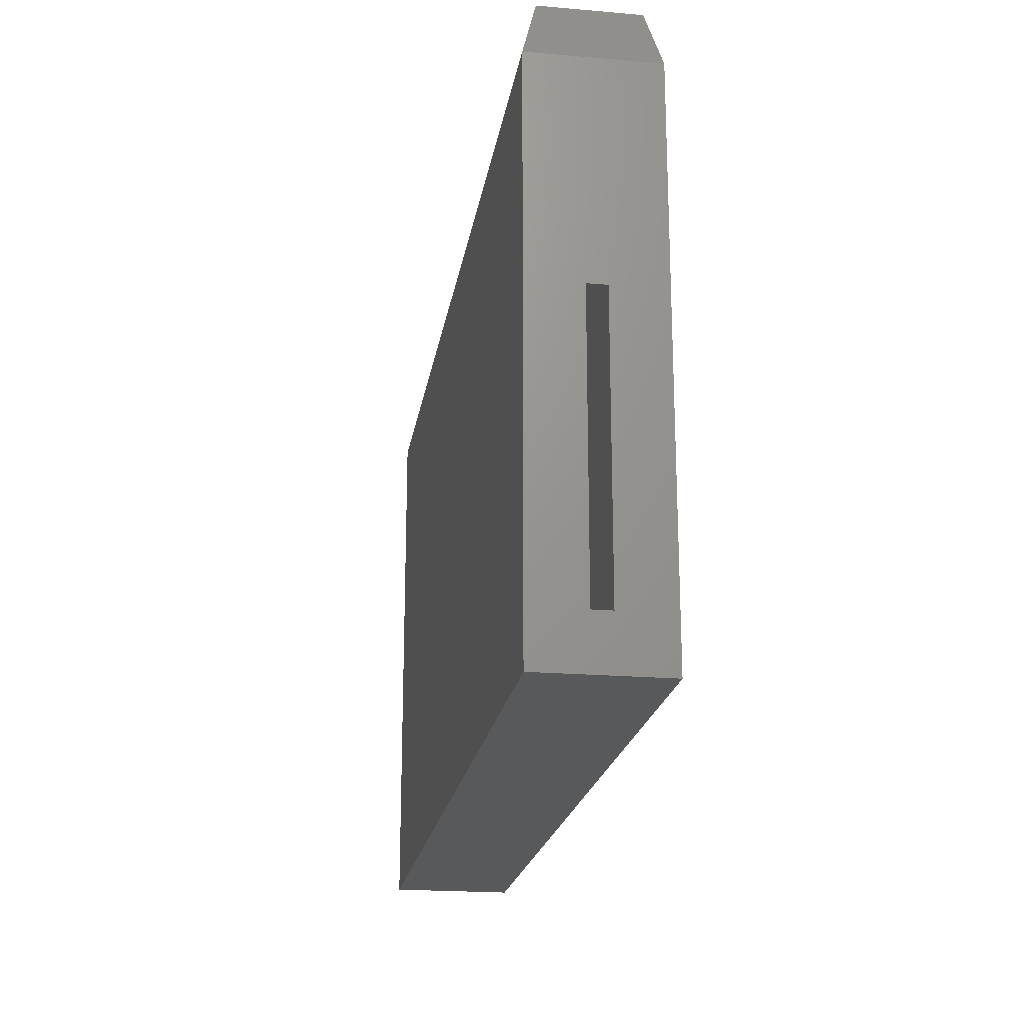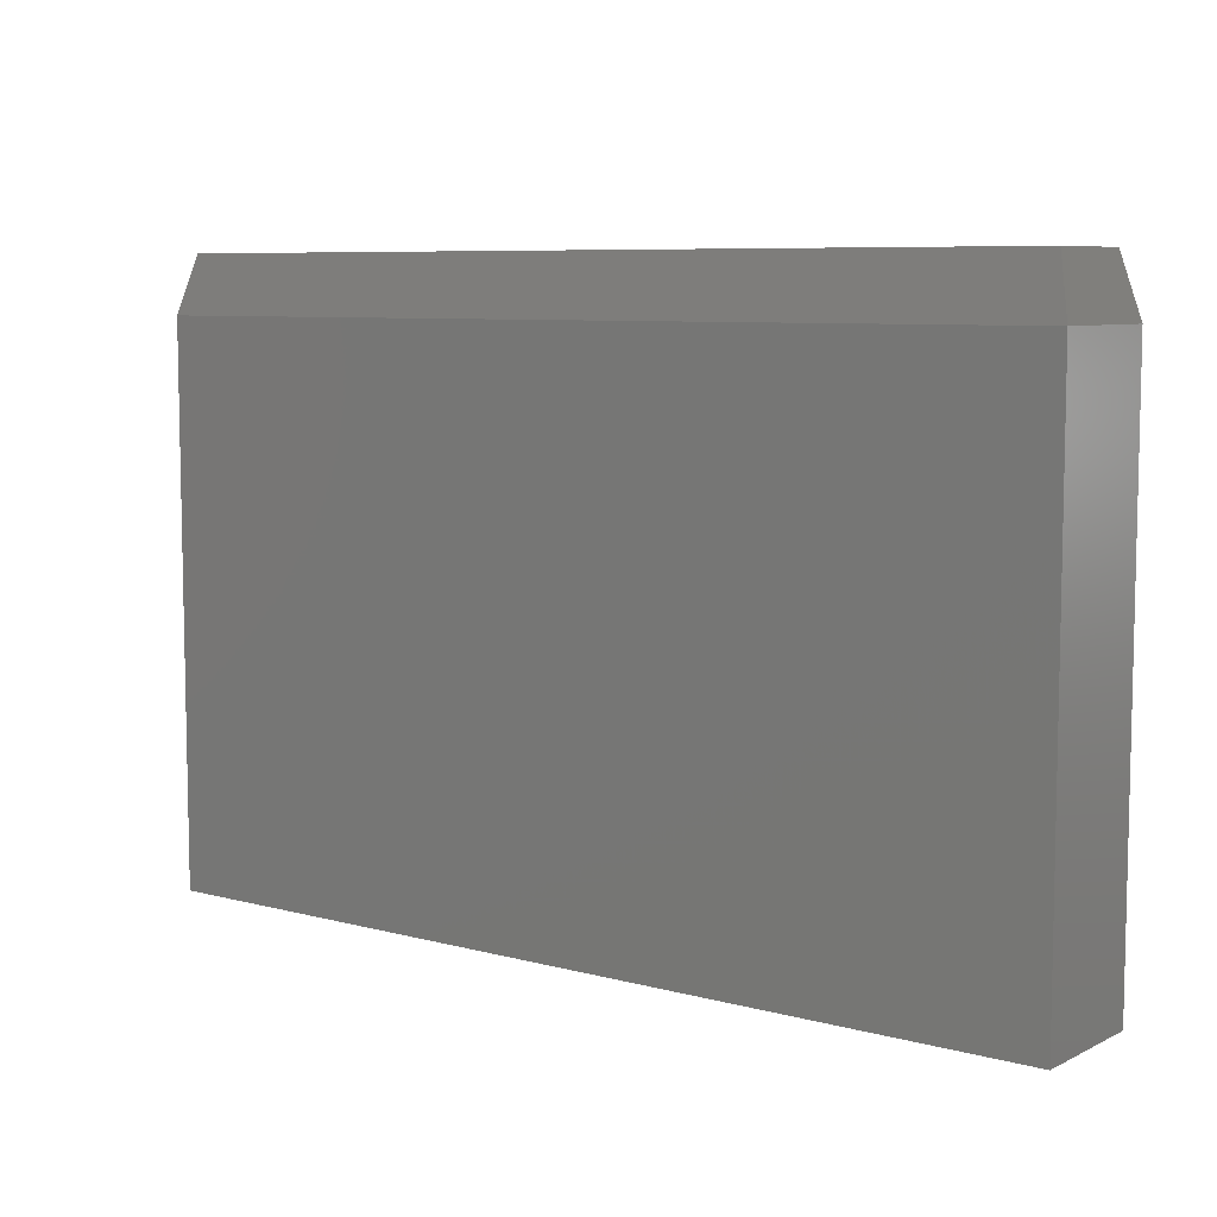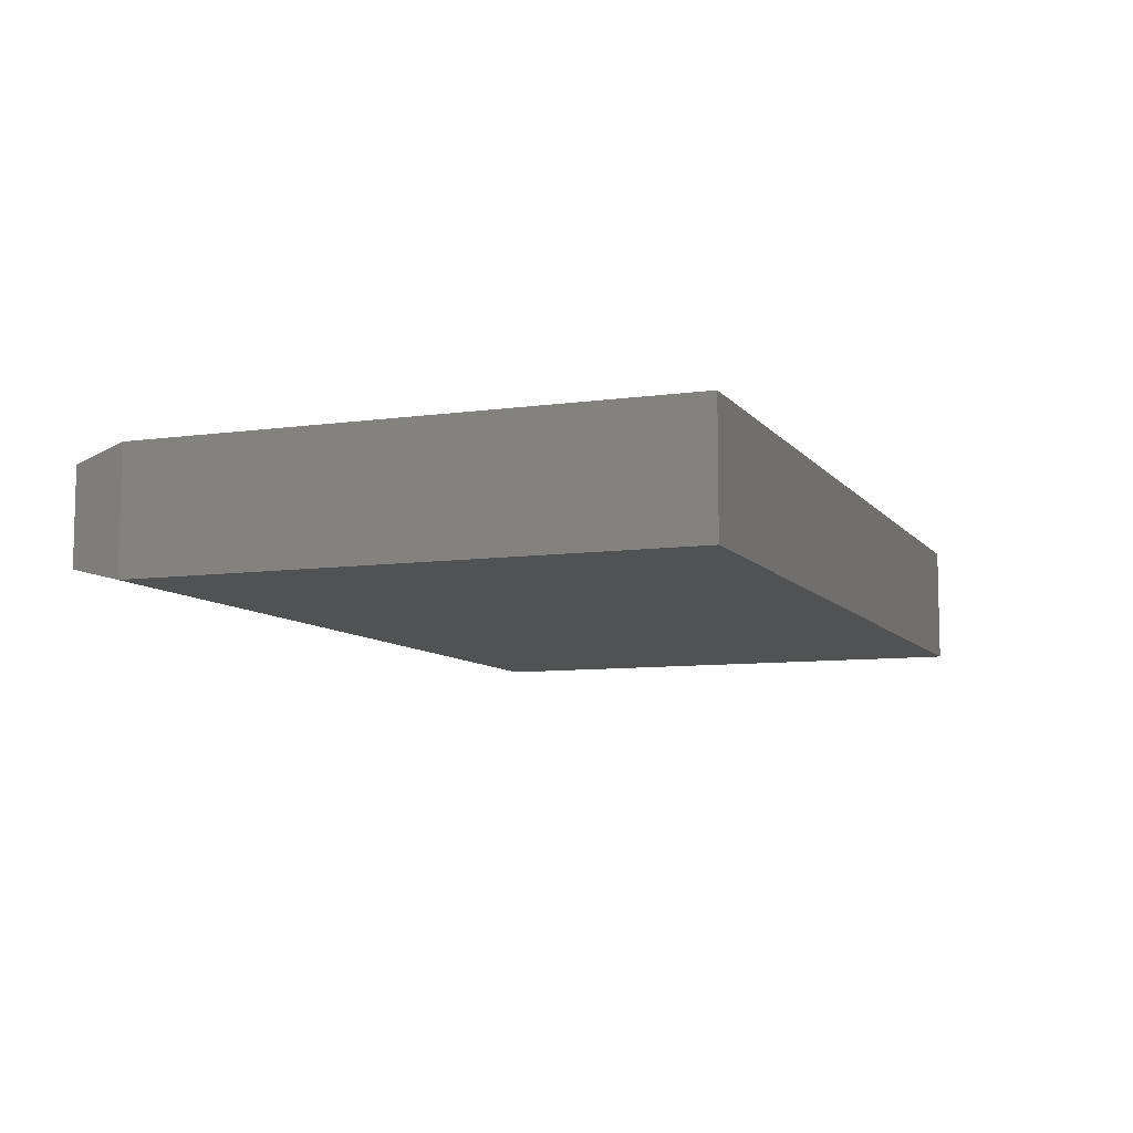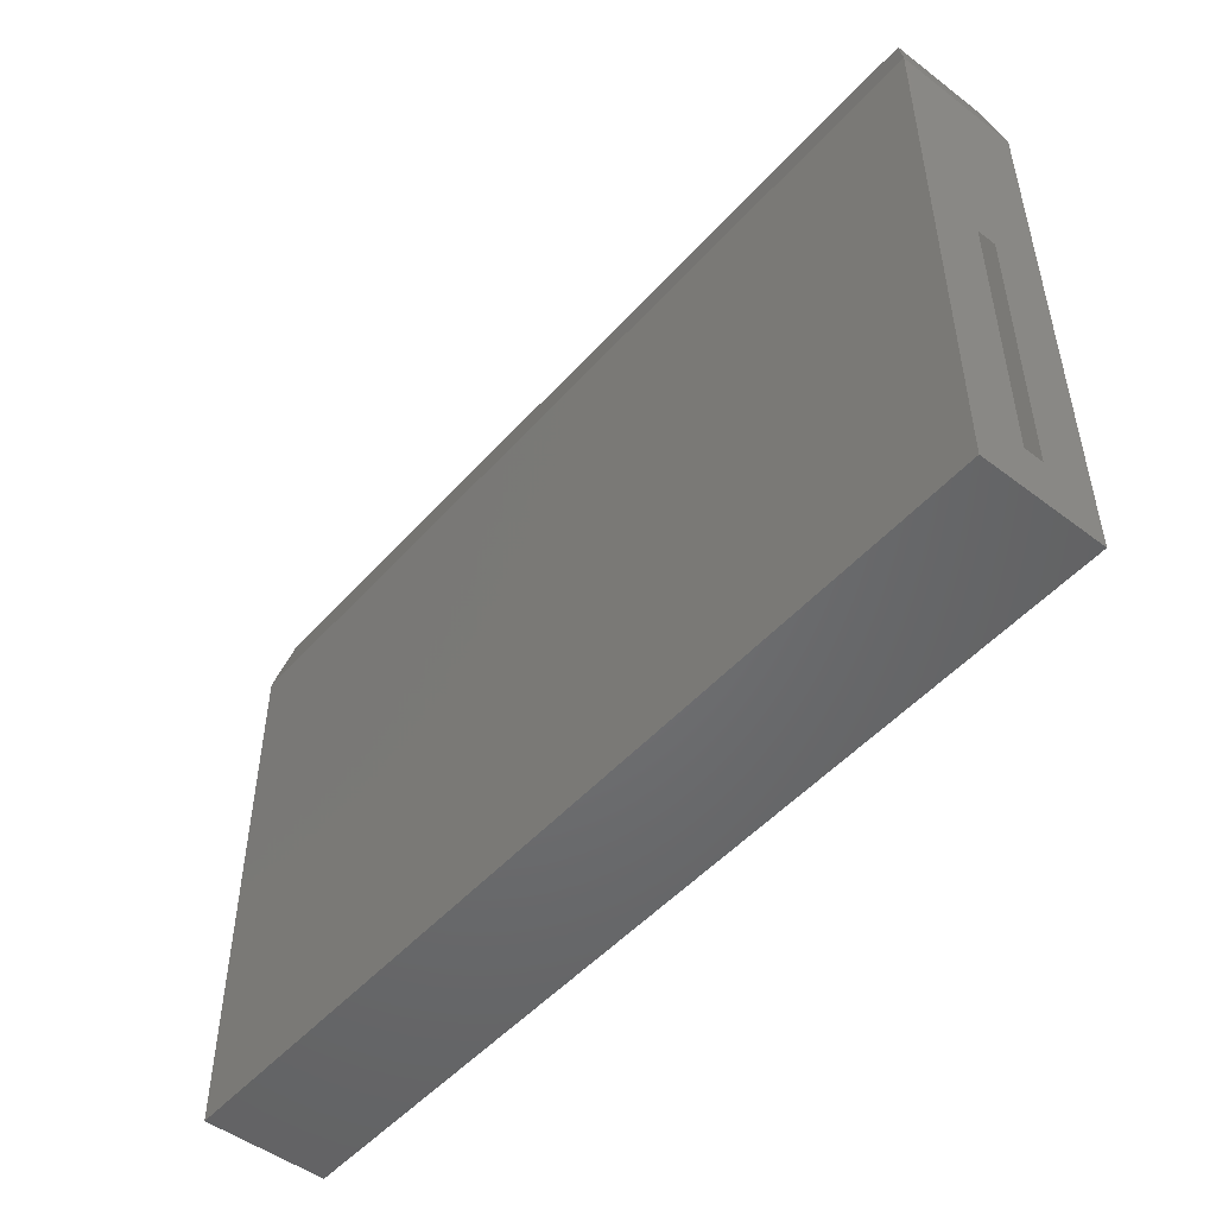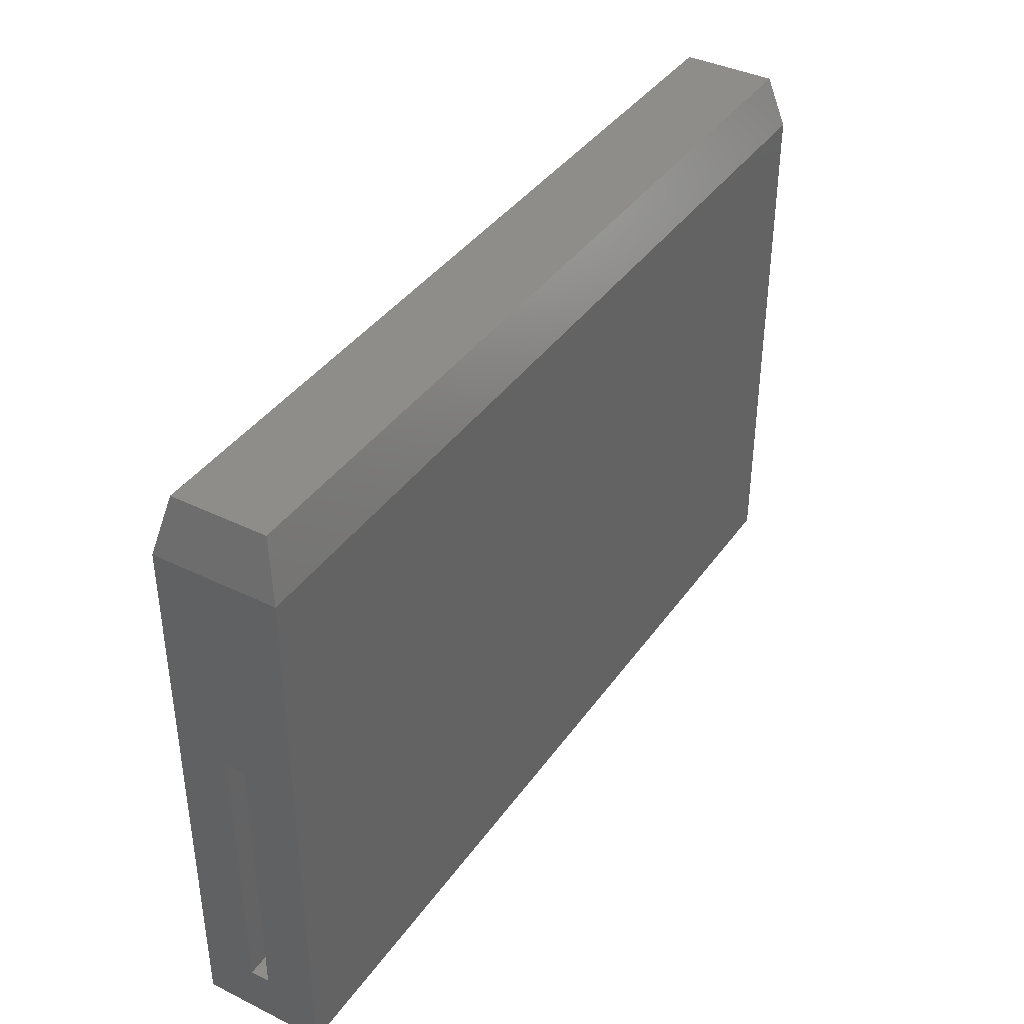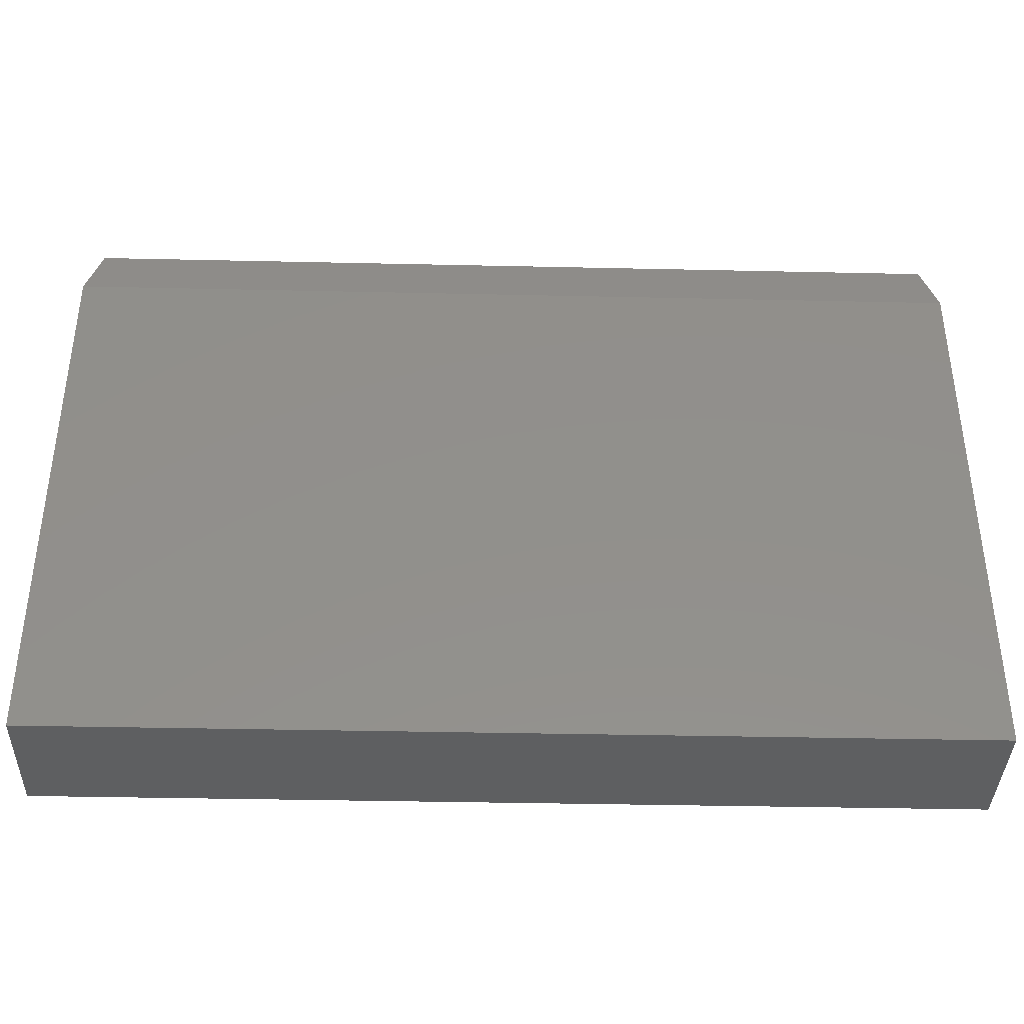
<metadata>
{"format":"stl","ext":"stl","renderer":"f3d","projection":"perspective","resolution":1024,"background":"white","views":[{"elev":-20.6,"azim":-98.8,"up":"+Z"},{"elev":7.5,"azim":37.0,"up":"+Z"},{"elev":-8.4,"azim":111.0,"up":"+Y"},{"elev":-49.7,"azim":-129.9,"up":"+Z"},{"elev":39.1,"azim":-58.5,"up":"+Z"},{"elev":-38.2,"azim":-1.6,"up":"+Z"}]}
</metadata>
<code>
# stl→obj: 26 verts, 48 faces
v -0.75 -0.2031 -0.5
v -0.75 -0.1172 -0.4141
v -0.75 0 -0.5
v -0.75 -0.08594 -0.4141
v -0.75 5.001e-17 0.401
v -0.75 -0.08594 0.04666
v -0.75 -0.2031 0.401
v -0.75 -0.1172 0.04666
v -0.6641 -0.1172 0.3904
v 0.6641 -0.1172 0.3904
v 0.6641 -0.1172 -0.4141
v 0.6641 -0.08594 -0.4141
v 0.6641 -0.08594 0.3904
v -0.6641 -0.08594 0.3904
v -0.6595 -0.1126 0.4088
v -0.6595 -0.09054 0.4088
v 0.6595 -0.1126 0.4088
v 0.6595 -0.09054 0.4088
v 0.75 -0.2031 -0.5
v 0.75 -0.2031 0.401
v 0.75 1.665e-16 -0.5
v 0.75 2.582e-16 0.401
v 0.7266 -0.1797 0.4947
v 0.7266 -0.02344 0.4947
v -0.7266 -0.1797 0.4947
v -0.7266 -0.02344 0.4947
f 1 2 3
f 3 2 4
f 3 4 5
f 5 4 6
f 5 6 7
f 7 6 8
f 7 8 1
f 1 8 2
f 8 9 2
f 2 9 10
f 2 10 11
f 2 11 4
f 4 11 12
f 12 13 4
f 4 13 14
f 4 14 6
f 8 6 9
f 9 6 14
f 9 14 15
f 15 14 16
f 11 10 12
f 12 10 13
f 10 17 13
f 13 17 18
f 14 13 16
f 16 13 18
f 17 15 18
f 18 15 16
f 9 15 10
f 10 15 17
f 1 19 7
f 7 19 20
f 3 5 21
f 21 5 22
f 23 24 25
f 25 24 26
f 19 21 20
f 20 21 22
f 20 22 23
f 23 22 24
f 5 26 22
f 22 26 24
f 5 7 26
f 26 7 25
f 7 20 25
f 25 20 23
f 1 3 19
f 19 3 21

</code>
